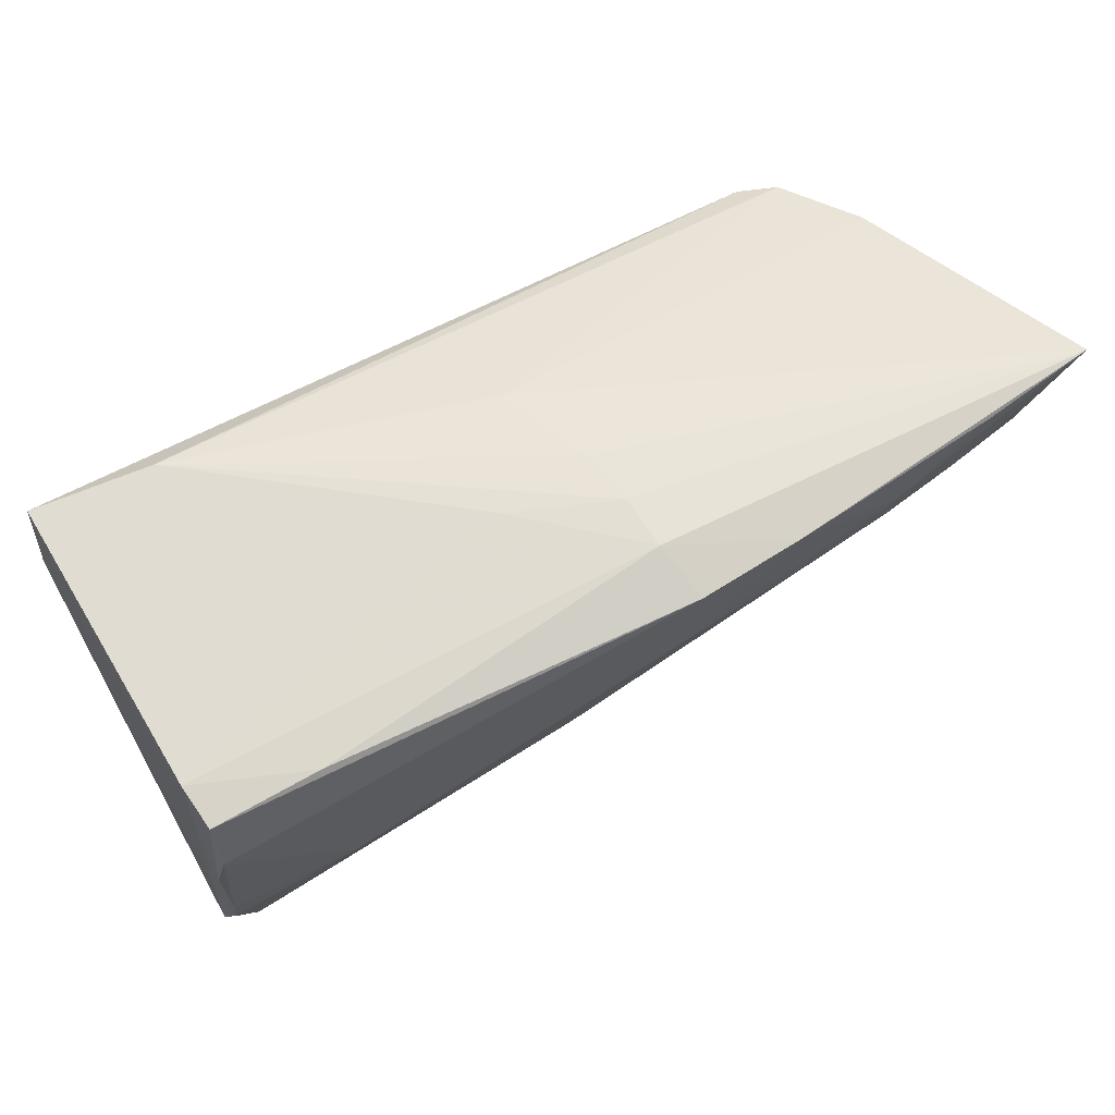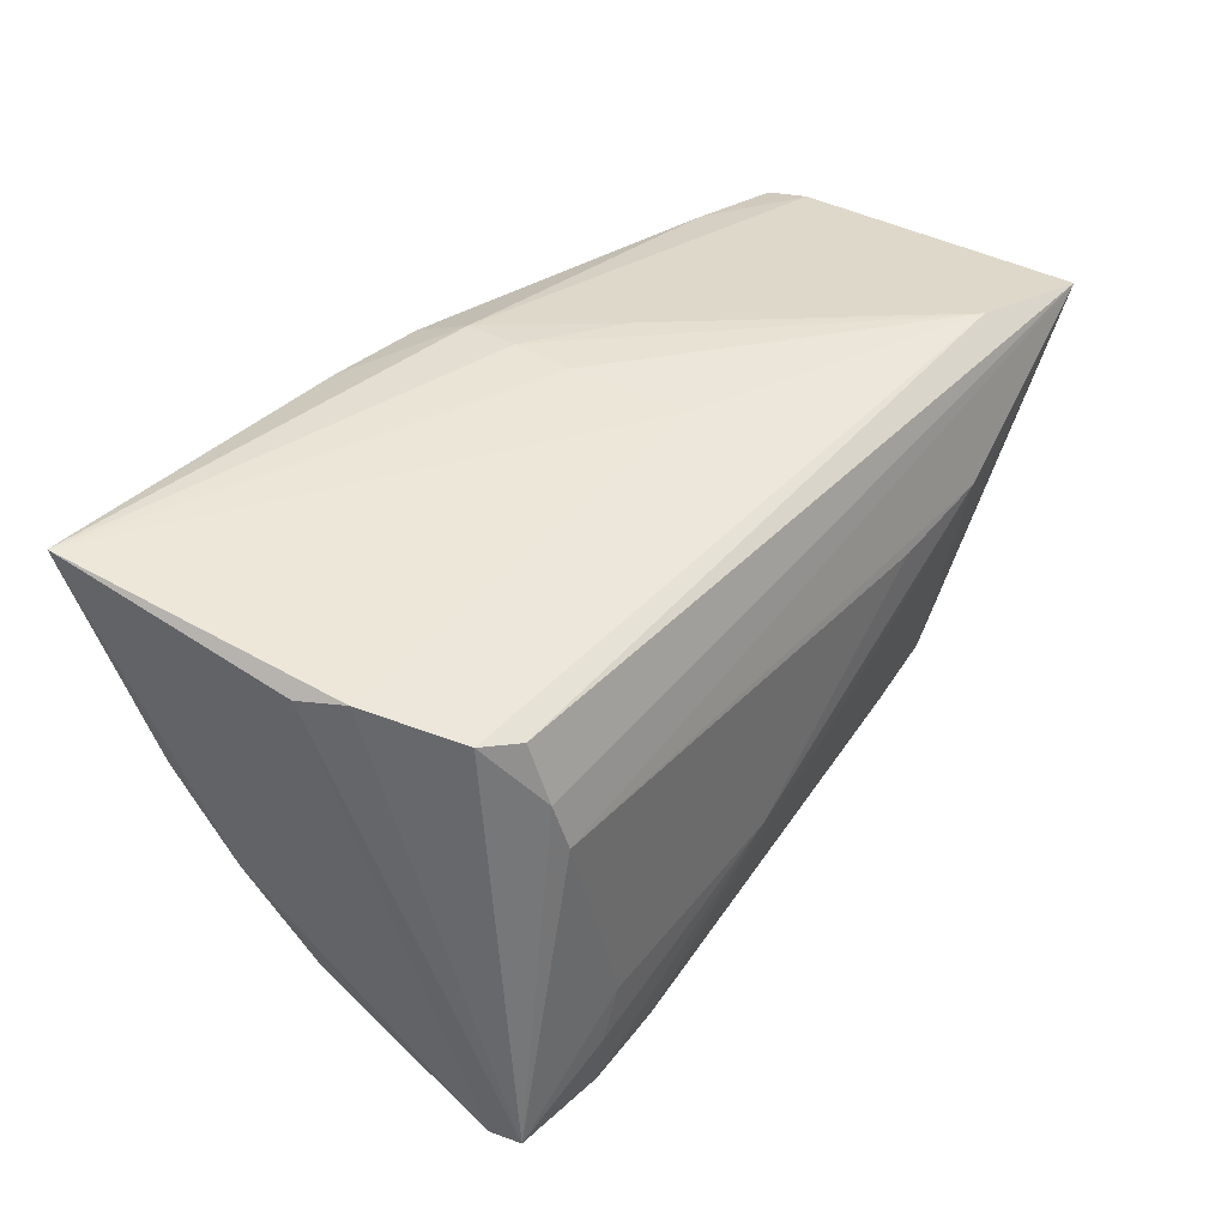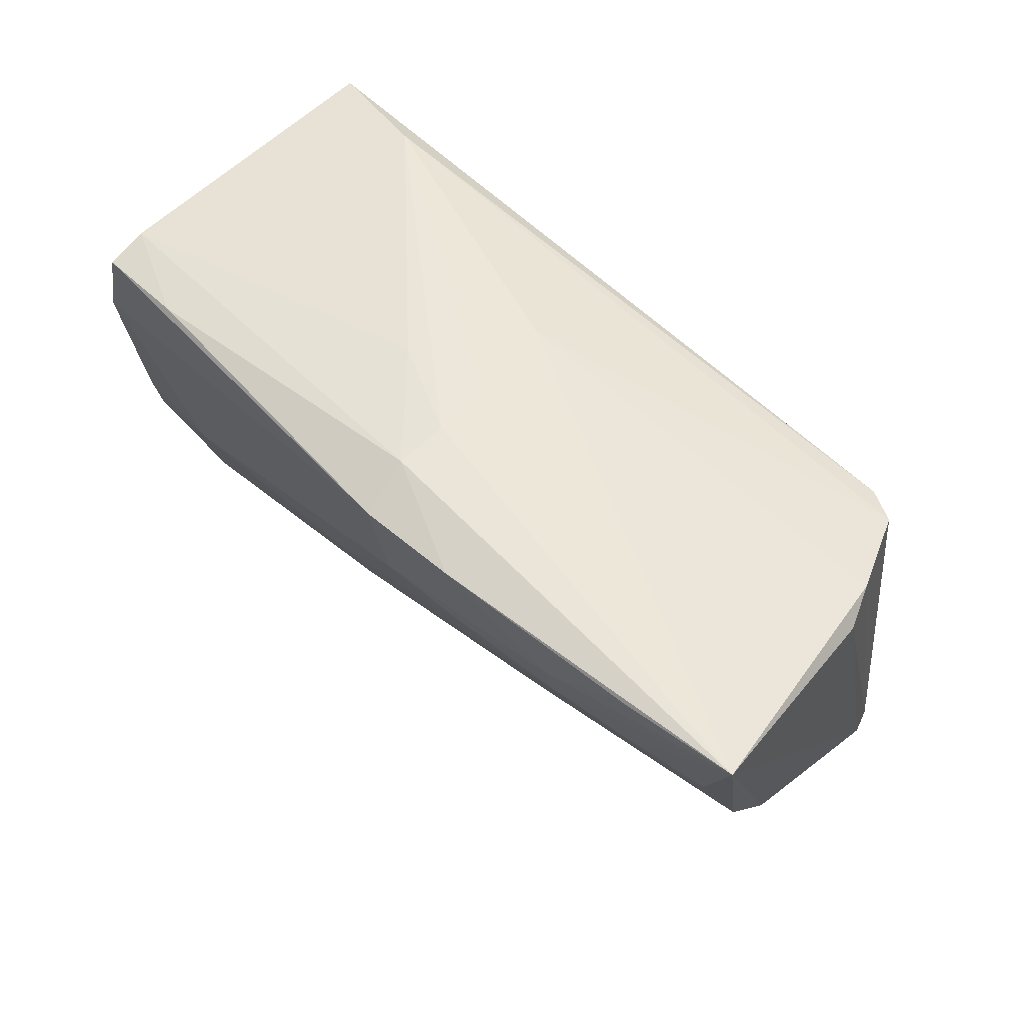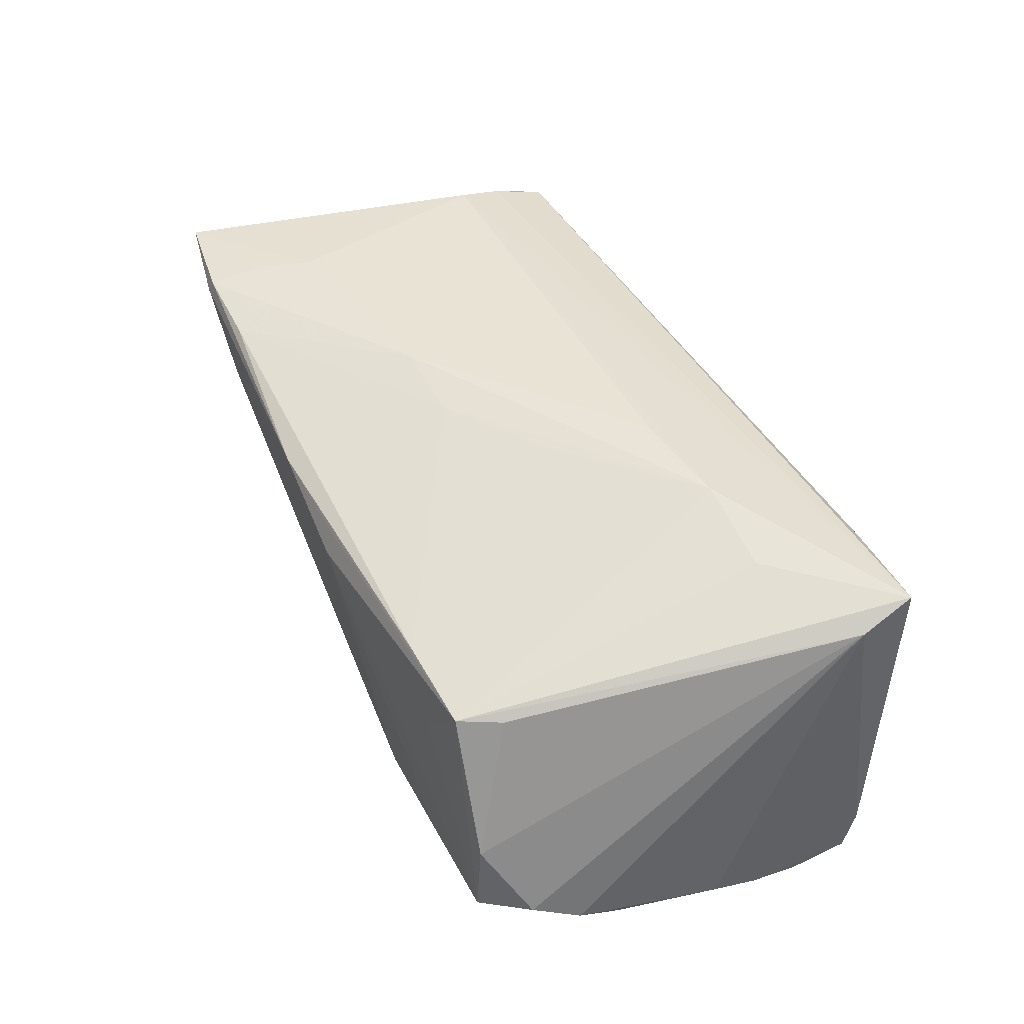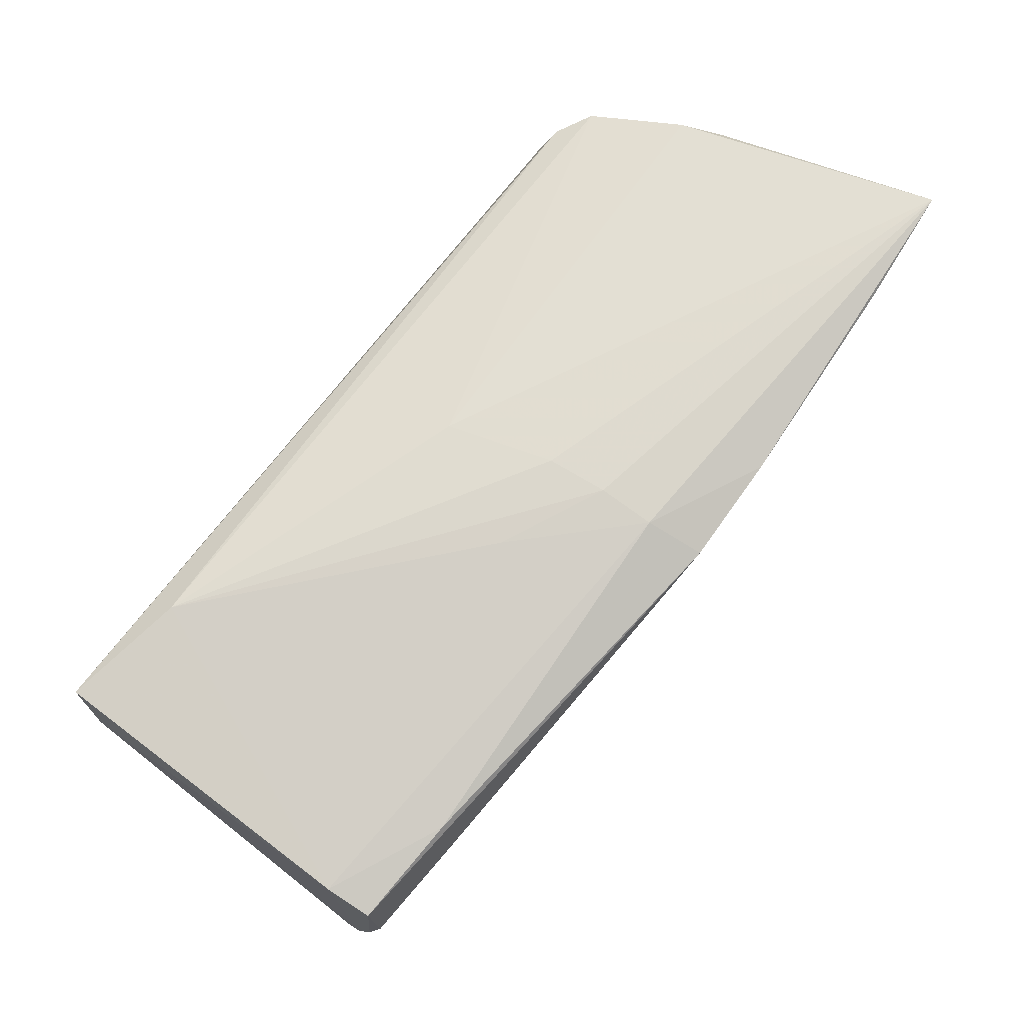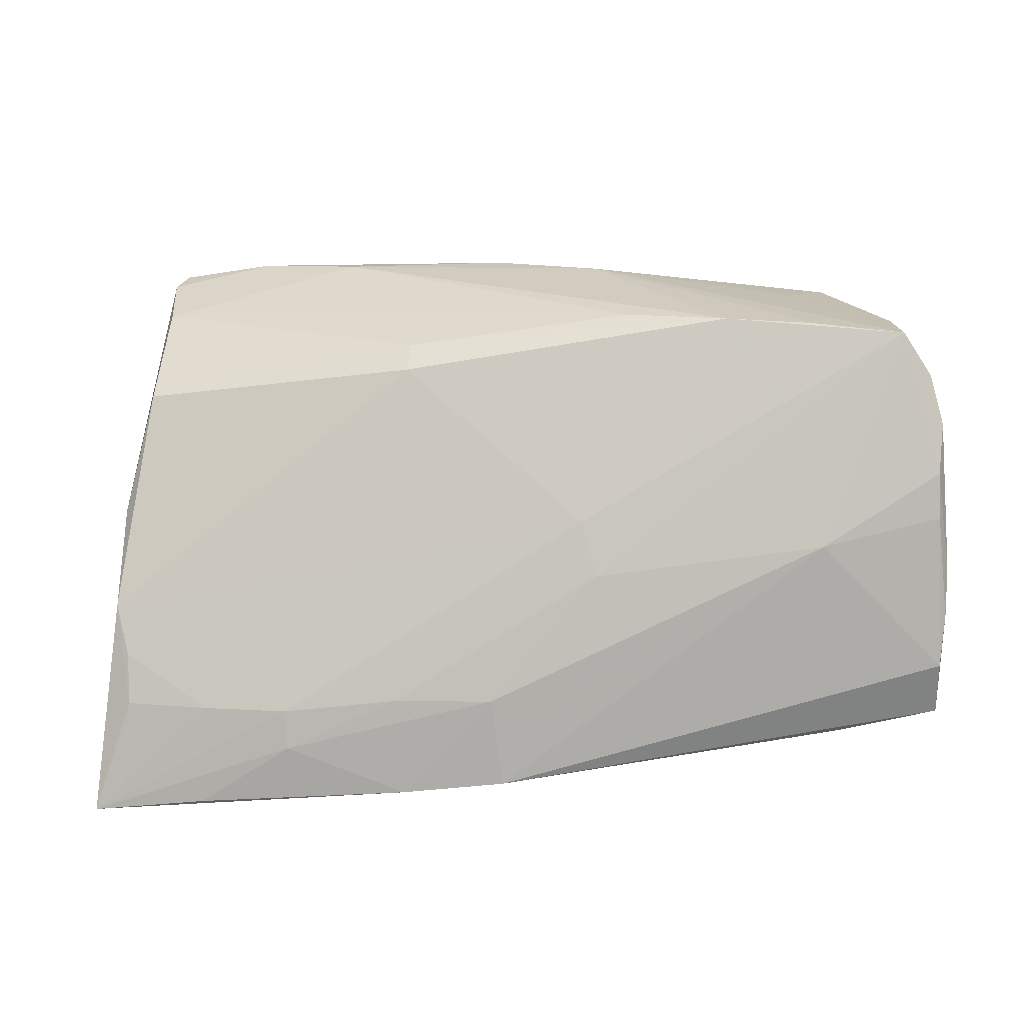
<metadata>
{"format":"obj","ext":"obj","renderer":"f3d","projection":"perspective","resolution":1024,"background":"white","views":[{"elev":60.1,"azim":148.4,"up":"+Y"},{"elev":39.1,"azim":-50.6,"up":"+Y"},{"elev":54.5,"azim":-135.2,"up":"+Y"},{"elev":42.0,"azim":66.9,"up":"+Z"},{"elev":72.7,"azim":126.6,"up":"+Y"},{"elev":-70.2,"azim":2.3,"up":"+Z"}]}
</metadata>
<code>
v -0.04186 0.01424 -0.02404
v -0.03535 -0.03299 0.02096
v 0.05156 -0.02317 -0.01349
v -0.002962 0.02716 -0.02141
v -0.04072 0.01112 0.02227
v 0.01645 0.007071 0.02356
v 0.04355 -0.02337 0.01109
v 0.05184 0.01939 -0.02188
v -0.04303 0.02627 -0.02643
v 0.05223 0.02054 -0.01655
v -0.01454 -0.02532 -0.008995
v -0.0486 -0.02135 -0.003099
v 0.03696 -0.02993 -0.01115
v -0.0526 0.02058 0.001593
v 0.05272 0.006216 -0.02166
v 0.01396 -0.03081 -0.006556
v -0.05231 -0.007827 -0.009532
v 0.0009606 0.02535 0.004936
v 0.009127 0.02659 -0.00892
v 0.03579 -0.02962 0.005632
v -0.03172 0.01449 -0.02539
v 0.04053 0.009159 0.02087
v -0.01694 0.02532 -0.02781
v -0.02452 -0.03211 0.02141
v -0.00804 -0.01459 0.02355
v -0.05195 0.008092 -0.02005
v 0.03778 0.02448 0.01755
v 0.05188 -0.006436 -0.02023
v -0.002308 0.02706 -0.007706
v -0.002889 0.02747 -0.01484
v -0.05715 0.02747 -0.02529
v -0.03261 -0.0196 0.02356
v 0.03903 0.02125 -0.02278
v -0.03464 -0.03254 0.02239
v 0.05192 -0.01194 -0.01902
v 0.006944 -0.00771 -0.01988
v -0.05324 0.002336 -0.01723
v 0.001914 -0.01378 0.02224
v 0.01387 -0.005505 0.0223
v -0.01759 0.01333 -0.02596
v 0.03058 -0.02937 0.01299
v 0.01055 -0.03273 0.0121
v 0.0414 -0.02835 0.01131
v 0.05189 0.01253 -0.02312
v -0.04756 -0.02874 0.01044
v 0.02946 0.008931 0.02328
v -0.03975 0.005686 0.02356
v 0.052 0.02277 0.0205
v -0.01403 -0.02764 -0.005547
v -0.04552 0.01894 0.01738
v -0.05198 0.01392 -0.02239
v -0.03463 -0.026 0.02323
v -0.04135 0.01808 0.01992
v 0.008516 -0.001228 -0.02249
v 0.05315 0.0005737 -0.01992
v 0.05273 0.0166 0.01769
v 0.04815 -0.02878 -0.01328
v 0.05272 -0.0175 -0.01617
v -0.02287 -0.03341 0.01629
v -0.002535 -0.03305 0.01675
v -0.04817 -0.03084 0.01921
v -0.03151 0.01917 -0.02647
v -0.04688 -0.03136 0.02261
v -0.004235 0.0245 -0.02799
v 0.008622 -0.03202 0.01494
v 0.04787 -0.02815 -0.004911
v -0.05029 0.02124 0.006724
v -0.005327 0.01358 -0.02662
v 0.03709 -0.003981 -0.02226
v 0.02623 -0.03072 -0.01025
f 27 53 48
f 10 27 48
f 48 43 56
f 56 58 55
f 55 10 56
f 56 10 48
f 69 57 54
f 43 57 66
f 54 57 36
f 48 53 5
f 5 47 48
f 5 63 47
f 22 43 48
f 48 47 46
f 46 22 48
f 43 22 46
f 59 42 60
f 21 1 31
f 21 40 54
f 54 36 21
f 31 18 29
f 29 18 27
f 27 10 19
f 10 4 19
f 54 40 68
f 68 69 54
f 65 43 60
f 60 42 65
f 65 42 43
f 20 57 43
f 43 42 20
f 20 42 57
f 3 57 58
f 3 66 57
f 58 56 3
f 56 66 3
f 7 56 43
f 43 66 7
f 7 66 56
f 38 24 41
f 60 43 41
f 41 24 60
f 52 63 34
f 60 24 34
f 32 63 52
f 47 63 32
f 42 59 70
f 11 36 70
f 70 36 57
f 11 12 37
f 37 36 11
f 12 17 37
f 37 17 31
f 50 5 53
f 63 5 50
f 53 27 50
f 27 18 50
f 33 10 8
f 33 4 10
f 30 19 4
f 30 4 31
f 31 29 30
f 30 29 27
f 27 19 30
f 55 58 35
f 35 28 55
f 58 57 35
f 57 69 35
f 69 28 35
f 44 28 69
f 4 33 64
f 69 68 64
f 64 44 69
f 64 33 8
f 8 44 64
f 23 64 68
f 31 4 23
f 4 64 23
f 39 46 38
f 38 41 39
f 43 46 39
f 39 41 43
f 38 46 25
f 25 24 38
f 25 34 24
f 52 34 25
f 25 32 52
f 2 34 63
f 2 59 60
f 60 34 2
f 57 42 13
f 13 70 57
f 42 70 13
f 26 21 36
f 36 37 26
f 1 21 26
f 61 17 12
f 61 2 63
f 31 17 61
f 61 14 31
f 63 14 61
f 49 12 11
f 11 70 49
f 67 14 63
f 63 50 67
f 31 14 67
f 67 18 31
f 67 50 18
f 55 28 15
f 28 44 15
f 15 44 8
f 15 10 55
f 8 10 15
f 62 21 31
f 40 21 62
f 62 68 40
f 62 23 68
f 47 32 6
f 32 25 6
f 6 46 47
f 6 25 46
f 51 37 31
f 51 26 37
f 31 1 51
f 1 26 51
f 45 61 12
f 12 49 45
f 59 2 45
f 2 61 45
f 16 70 59
f 16 49 70
f 59 45 16
f 16 45 49
f 31 23 9
f 9 62 31
f 23 62 9

</code>
